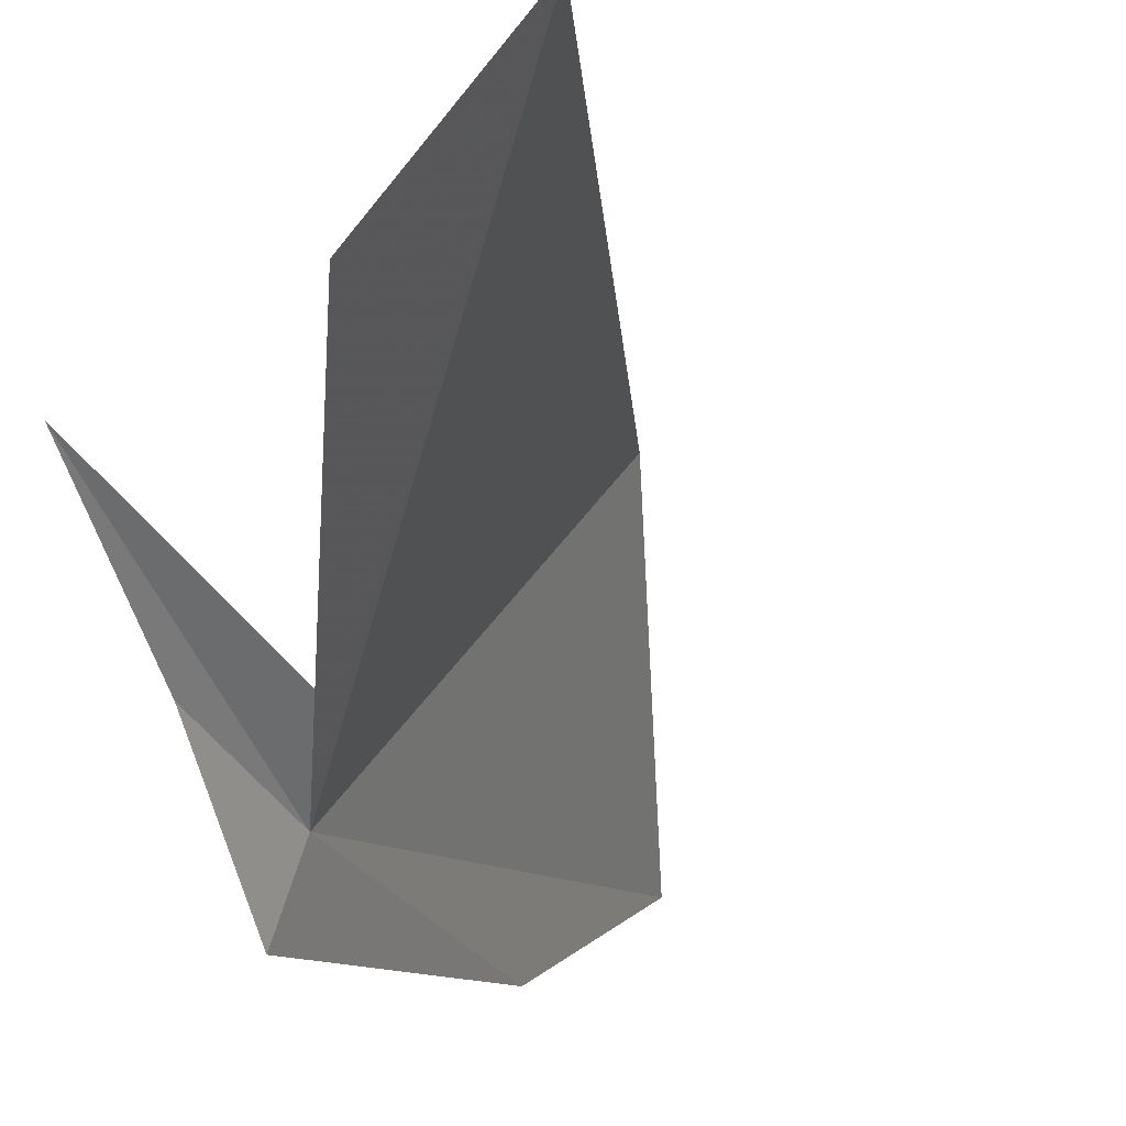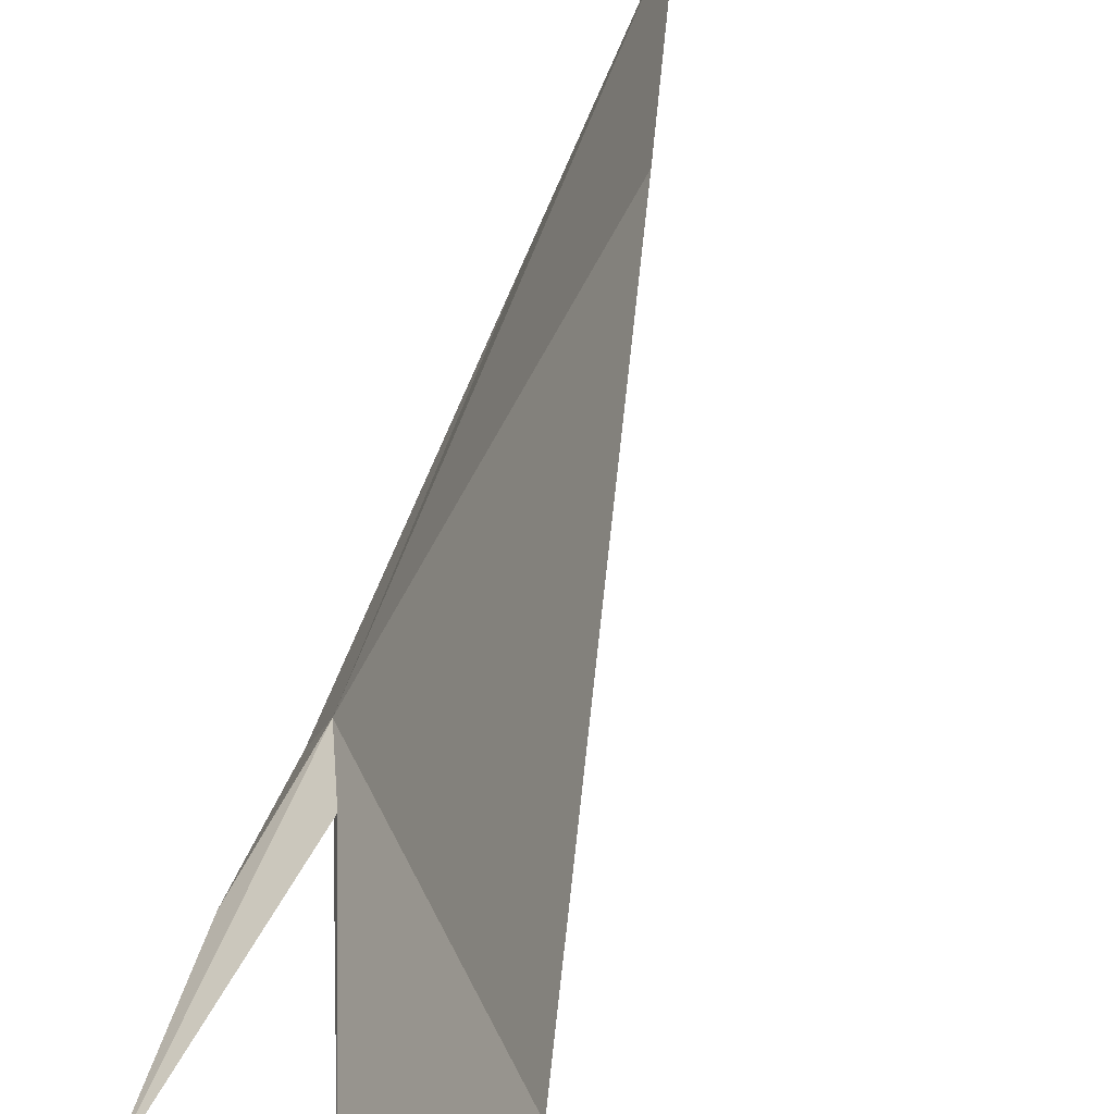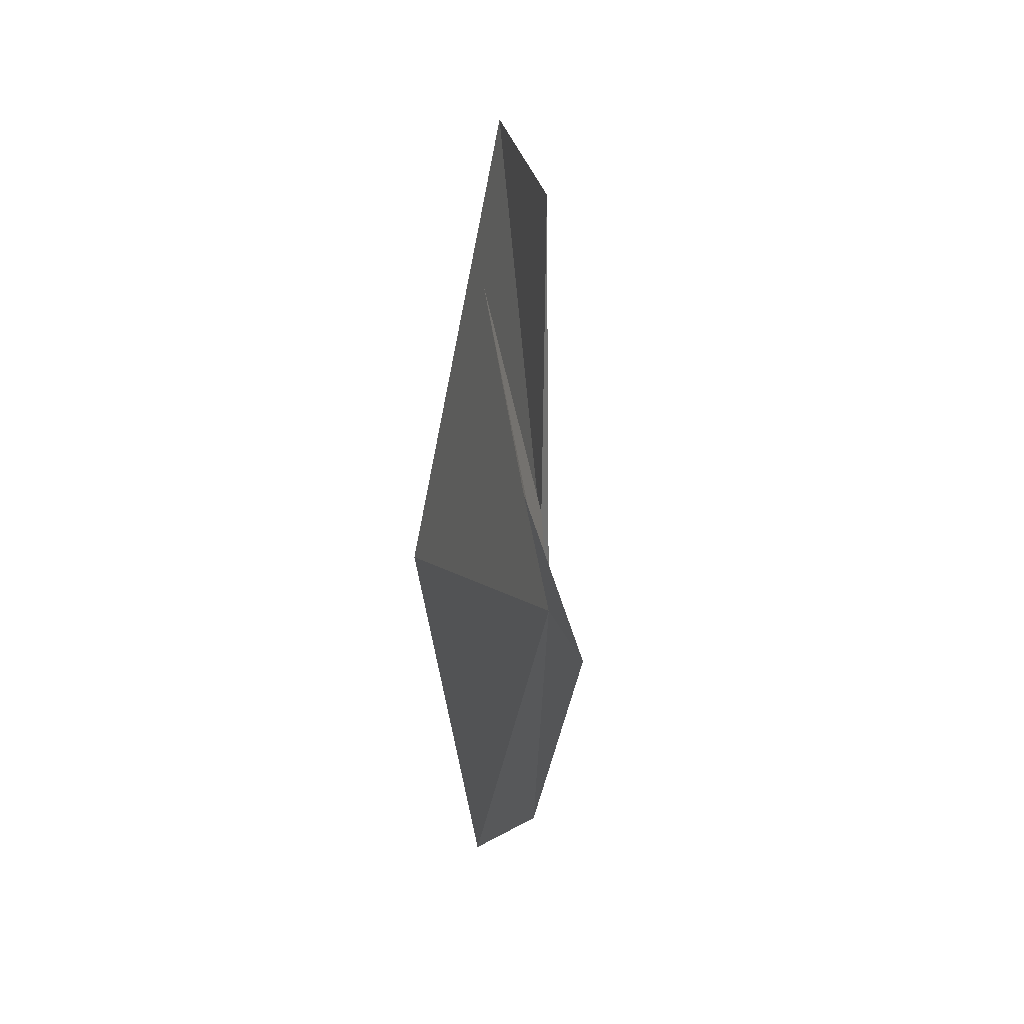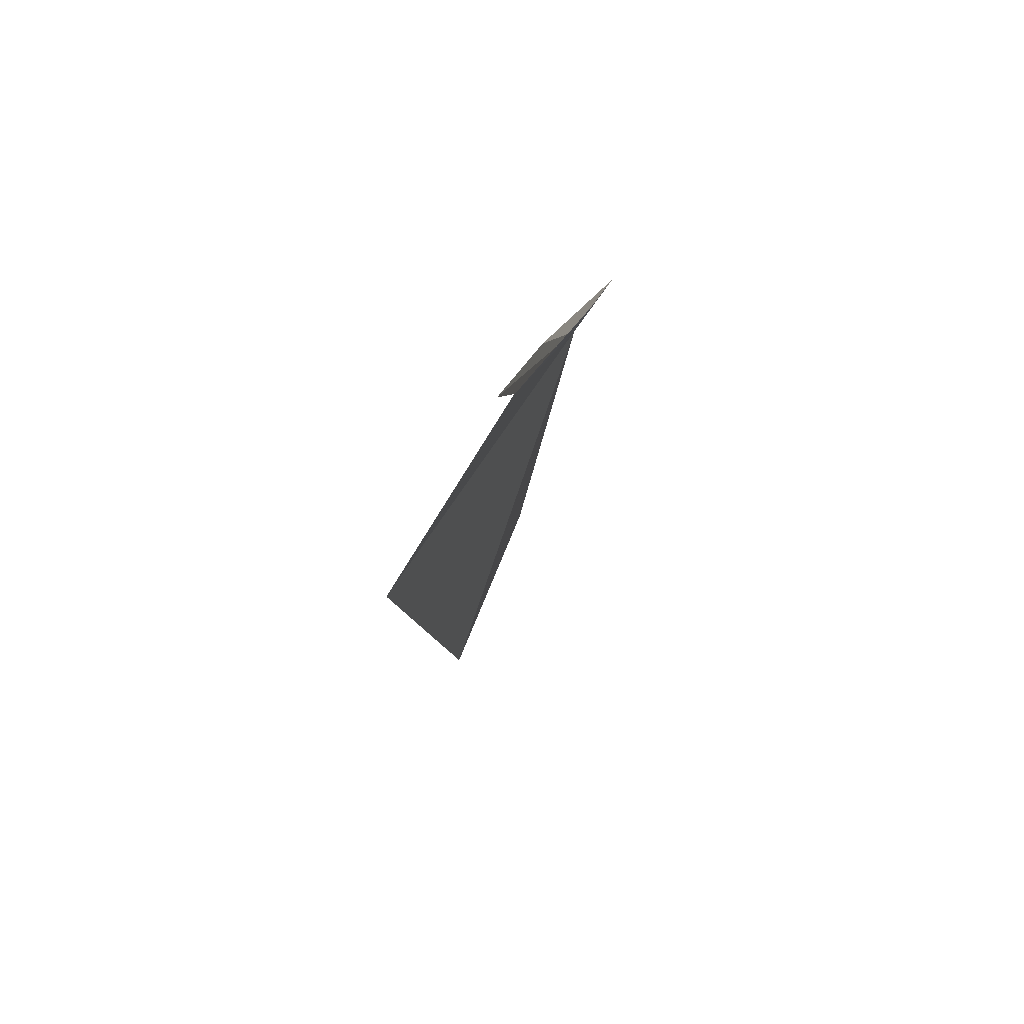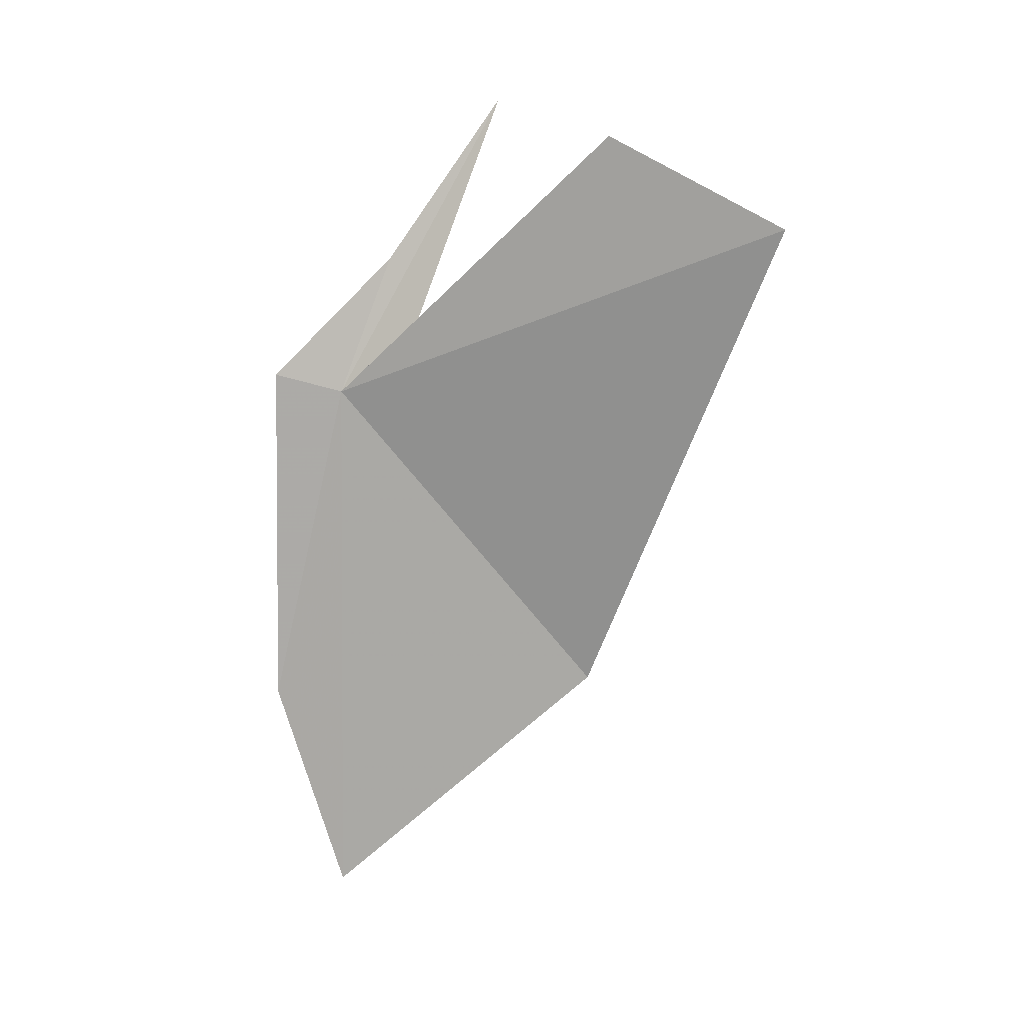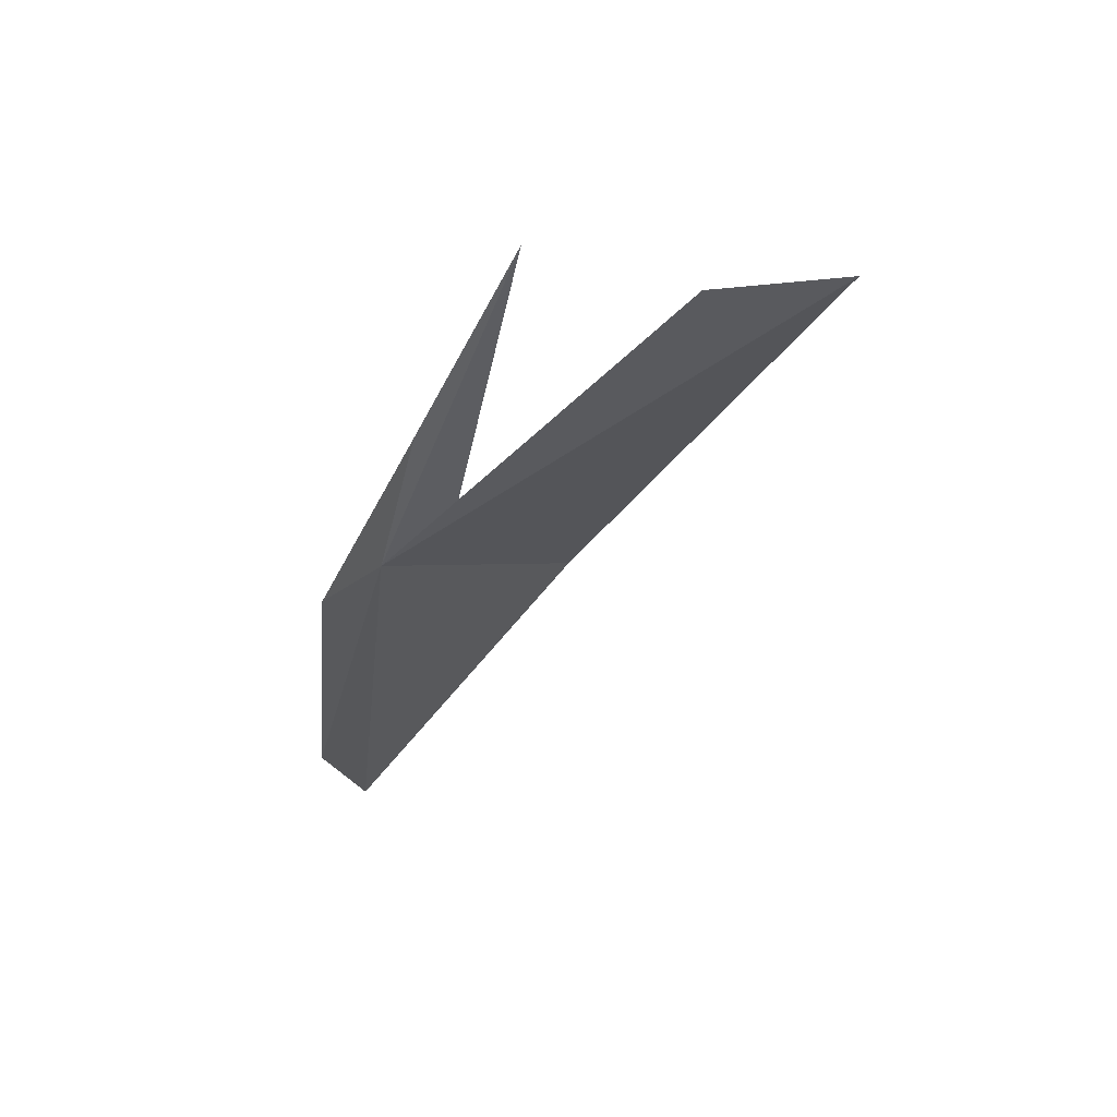
<metadata>
{"format":"obj","ext":"obj","renderer":"f3d","projection":"perspective","resolution":1024,"background":"white","views":[{"elev":-11.3,"azim":29.8,"up":"+Y"},{"elev":76.9,"azim":31.0,"up":"+Y"},{"elev":60.5,"azim":-38.9,"up":"+Z"},{"elev":-73.9,"azim":-49.8,"up":"+Z"},{"elev":6.4,"azim":69.9,"up":"+Z"},{"elev":56.5,"azim":32.1,"up":"+Z"}]}
</metadata>
<code>
v -27.68 21.42 -4.996
v -28.09 21.03 -7.184
v -27.77 20.98 -4.876
v -27.48 23.21 -7.117
v -28.22 21.54 -8.67
v -27.4 21.84 -4.632
v -27.33 22.47 -2.985
v -27.61 21.76 -4.072
v -26 23.99 -3.901
v -26.48 22.94 -3.286
f 1 2 3
f 1 4 5
f 1 7 6
f 1 8 7
f 1 3 8
f 1 6 10
f 1 10 9
f 1 5 2
f 1 9 4

</code>
